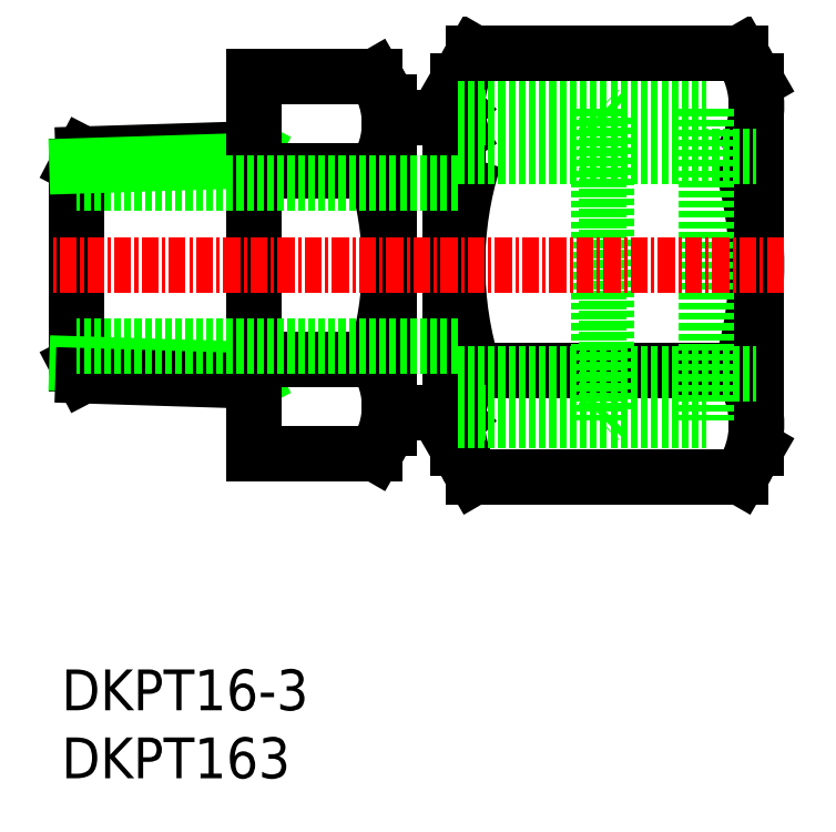
<metadata>
{"format":"dxf","ext":"dxf","renderer":"ezdxf+matplotlib","layout":"modelspace","background":"white","min_lineweight":24,"dpi":150}
</metadata>
<code>
0
SECTION
2
ENTITIES
0
TEXT
8
0
10
123.4
20
67.25
30
0
40
3
1
DKPT163
11
123.4
21
68.75
31
0
73
     2
0
TEXT
8
0
10
123.4
20
72.25
30
0
40
3
1
DKPT16-3
11
123.4
21
73.75
31
0
73
     2
0
LINE
8
0
10
137
20
112.7
30
0
11
137.5
21
113.5
31
0
0
LINE
8
0
10
137
20
97.33
30
0
11
137.5
21
96.46
31
0
0
LINE
8
0
10
124.5
20
112.3
30
0
11
125
21
113.1
31
0
0
LINE
8
0
10
124.5
20
97.72
30
0
11
125
21
96.85
31
0
0
LINE
8
0
10
124.5
20
97.72
30
0
11
124.5
21
112.3
31
0
0
LINE
8
0
10
125
20
113.1
30
0
11
137.5
21
113.5
31
0
0
LINE
8
0
10
124.5
20
112.3
30
0
11
137.5
21
112.7
31
0
0
LINE
8
0
10
124.5
20
97.72
30
0
11
137.5
21
97.32
31
0
0
LINE
8
0
10
125
20
96.85
30
0
11
137.5
21
96.46
31
0
0
LINE
8
0
10
147.5
20
117
30
0
11
146.4
21
118.9
31
0
0
ARC
8
0
10
141.4
20
115.4
30
0
40
6.134
50
325.6
51
34.38
0
LINE
8
0
10
137.5
20
118.9
30
0
11
146.4
21
118.9
31
0
0
LINE
8
0
10
137.5
20
111.9
30
0
11
146.4
21
111.9
31
0
0
LINE
8
0
10
147.5
20
93
30
0
11
146.4
21
91.14
31
0
0
ARC
8
0
10
141.4
20
94.61
30
0
40
6.134
50
325.6
51
34.38
0
LINE
8
0
10
137.5
20
98.07
30
0
11
146.4
21
98.07
31
0
0
LINE
8
0
10
137.5
20
91.14
30
0
11
146.4
21
91.14
31
0
0
LINE
8
0
10
147.5
20
93
30
0
11
147.5
21
117
31
0
0
ARC
8
0
10
124.6
20
105
30
0
40
22.93
50
342.4
51
17.59
0
LINE
8
0
10
174.5
20
118.5
30
0
11
173.3
21
120.6
31
0
0
ARC
8
0
10
167.6
20
116.7
30
0
40
6.901
50
325.6
51
34.38
0
LINE
8
0
10
152.5
20
118.5
30
0
11
153.7
21
120.6
31
0
0
ARC
8
0
10
159.4
20
116.7
30
0
40
6.901
50
145.6
51
214.4
0
LINE
8
0
10
153.7
20
120.6
30
0
11
173.3
21
120.6
31
0
0
LINE
8
0
10
174.5
20
91.5
30
0
11
173.3
21
89.41
31
0
0
ARC
8
0
10
167.6
20
93.31
30
0
40
6.901
50
325.6
51
34.38
0
ARC
8
0
10
159.4
20
93.31
30
0
40
6.901
50
145.6
51
214.4
0
LINE
8
0
10
152.5
20
91.5
30
0
11
153.7
21
89.41
31
0
0
LINE
8
0
10
153.7
20
97.21
30
0
11
173.3
21
97.21
31
0
0
LINE
8
0
10
153.7
20
89.41
30
0
11
173.3
21
89.41
31
0
0
LINE
8
0
10
174.5
20
91.5
30
0
11
174.5
21
118.5
31
0
0
ARC
8
0
10
148.7
20
105
30
0
40
25.79
50
342.4
51
17.59
0
ARC
8
0
10
178.3
20
105
30
0
40
25.79
50
162.4
51
197.6
0
LINE
8
0
10
152.5
20
91.5
30
0
11
152.5
21
118.5
31
0
0
LINE
8
0
10
137.5
20
118.9
30
0
11
137.5
21
91.14
31
0
0
LINE
8
0
10
170.8
20
116.5
30
0
11
170.8
21
93.54
31
0
0
LINE
8
0
10
163.5
20
115.9
30
0
11
163.5
21
94.13
31
0
0
LINE
8
0
10
151.9
20
115.9
30
0
11
152.5
21
116.5
31
0
0
LINE
8
0
10
151.9
20
115.9
30
0
11
152.5
21
115.9
31
0
0
LINE
8
0
10
151.9
20
94.13
30
0
11
152.5
21
93.54
31
0
0
LINE
8
0
10
151.9
20
94.13
30
0
11
152.5
21
94.13
31
0
0
LINE
8
0
10
151.9
20
115.9
30
0
11
151.9
21
94.13
31
0
0
LINE
8
0
10
162.9
20
116.5
30
0
11
162.9
21
93.54
31
0
0
LINE
8
0
10
147.5
20
94.13
30
0
11
151.9
21
94.13
31
0
0
LINE
8
0
10
147.5
20
115.9
30
0
11
151.9
21
115.9
31
0
0
LINE
8
0
10
152.5
20
111
30
0
11
124.5
21
111
31
0
0
LINE
8
0
10
152.5
20
99
30
0
11
124.5
21
99
31
0
0
LINE
8
CENTER
10
176.5
20
105
30
0
11
122.5
21
105
31
0
0
LINE
8
0
10
152.5
20
113
30
0
11
174.5
21
113
31
0
0
LINE
8
0
10
152.5
20
116.5
30
0
11
170.8
21
116.5
31
0
0
LINE
8
0
10
152.5
20
115.9
30
0
11
170.8
21
115.9
31
0
0
LINE
8
0
10
152.5
20
97
30
0
11
174.5
21
97
31
0
0
LINE
8
0
10
152.5
20
94.13
30
0
11
170.8
21
94.13
31
0
0
LINE
8
0
10
152.5
20
93.54
30
0
11
170.8
21
93.54
31
0
0
LINE
8
0
10
163.5
20
94.13
30
0
11
162.9
21
93.54
31
0
0
LINE
8
0
10
163.5
20
115.9
30
0
11
162.9
21
116.5
31
0
0
ENDSEC
0
EOF

</code>
